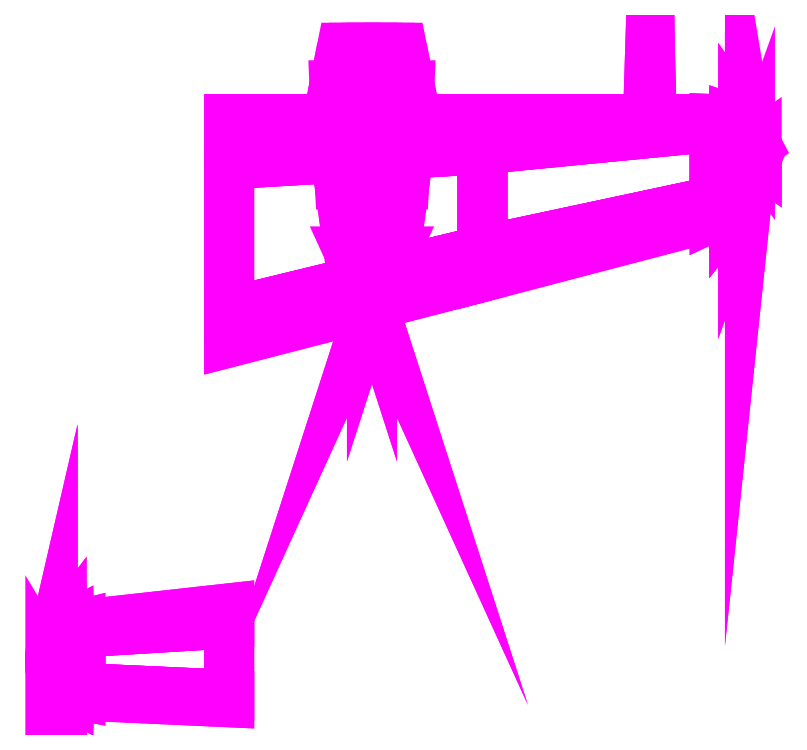
<metadata>
{"format":"dxf","ext":"dxf","renderer":"ezdxf+matplotlib","layout":"modelspace","background":"white","min_lineweight":24,"dpi":150}
</metadata>
<code>
0
SECTION
2
ENTITIES
0
3DFACE
8
WING2
10
3.37
20
3.18
30
1.98
11
-2e-16
21
3.18
31
1.75
12
-1e-16
22
2.58
32
1.51
13
3.37
23
2.78
33
1.84
0
3DFACE
8
WING2
10
3.37
20
2.78
30
2.14
11
-1e-16
21
2.58
31
1.95
12
-2e-16
22
3.18
32
1.75
13
3.37
23
3.18
33
1.98
0
3DFACE
8
WING2
10
6.46
20
3.08
30
2.29
11
3.37
21
2.78
31
2.14
12
3.37
22
3.18
32
1.98
13
6.46
23
3.18
33
2.22
0
3DFACE
8
WING2
10
3.37
20
2.78
30
1.84
11
3.37
21
1.43
31
1.84
12
6.46
22
2.09
32
2.15
13
6.46
23
3.08
33
2.15
0
3DFACE
8
WING2
10
6.46
20
3.18
30
2.22
11
3.37
21
3.18
31
1.98
12
3.37
22
2.78
32
1.84
13
6.46
23
3.08
33
2.15
0
3DFACE
8
WING2
10
6.46
20
2.09
30
2.29
11
3.37
21
1.43
31
2.14
12
3.37
22
2.78
32
2.14
13
6.46
23
3.08
33
2.29
0
3DFACE
8
WING2
10
6.72
20
2.15
30
2.31
11
6.46
21
2.09
31
2.29
12
6.46
22
3.08
32
2.29
13
6.72
23
3.07
33
2.31
0
3DFACE
8
WING2
10
6.84
20
2.26
30
2.3
11
6.72
21
2.15
31
2.31
12
6.72
22
3.07
32
2.31
13
6.84
23
3.03
33
2.3
0
3DFACE
8
WING2
10
6.93
20
2.51
30
2.3
11
6.84
21
2.26
31
2.3
12
6.84
22
3.03
32
2.3
13
6.93
23
2.9
33
2.3
0
3DFACE
8
WING2
10
6.93
20
2.9
30
2.3
11
6.84
21
3.03
31
2.3
12
6.84
22
3.13
32
2.25
13
6.93
23
3
33
2.26
0
3DFACE
8
WING2
10
6.95
20
2.78
30
2.3
11
6.93
21
2.9
31
2.3
12
6.93
22
3
32
2.26
13
7.02
23
2.83
33
2.27
0
3DFACE
8
WING2
10
7.02
20
2.83
30
2.27
11
6.93
21
3
31
2.26
12
6.93
22
2.9
32
2.22
13
6.95
23
2.78
33
2.23
0
3DFACE
8
WING2
10
6.84
20
3.03
30
2.2
11
6.84
21
2.26
31
2.2
12
6.93
22
2.51
32
2.22
13
6.93
23
2.9
33
2.22
0
3DFACE
8
WING2
10
6.93
20
3
30
2.26
11
6.84
21
3.13
31
2.25
12
6.84
22
3.03
32
2.2
13
6.93
23
2.9
33
2.22
0
3DFACE
8
WING2
10
6.72
20
3.07
30
2.17
11
6.72
21
2.15
31
2.17
12
6.84
22
2.26
32
2.2
13
6.84
23
3.03
33
2.2
0
3DFACE
8
WING2
10
6.46
20
3.08
30
2.15
11
6.46
21
2.09
31
2.15
12
6.72
22
2.15
32
2.17
13
6.72
23
3.07
33
2.17
0
3DFACE
8
WING2
10
3.37
20
1.08
30
1.98
11
1.1e-15
21
0.21
31
1.75
12
1e-15
22
0.61
32
1.95
13
3.37
23
1.43
33
2.14
0
3DFACE
8
WING2
10
-1e-16
20
2.58
30
1.51
11
1e-15
21
0.61
31
1.51
12
3.37
22
1.43
32
1.84
13
3.37
23
2.78
33
1.84
0
3DFACE
8
WING2
10
3.37
20
1.43
30
1.84
11
1e-15
21
0.61
31
1.51
12
1.1e-15
22
0.21
32
1.75
13
3.37
23
1.08
33
1.98
0
3DFACE
8
WING2
10
3.37
20
1.43
30
2.14
11
1e-15
21
0.61
31
1.95
12
-1e-16
22
2.58
32
1.95
13
3.37
23
2.78
33
2.14
0
3DFACE
8
WING2
10
6.93
20
2.51
30
2.22
11
6.84
21
2.26
31
2.2
12
6.84
22
2.16
32
2.25
13
6.93
23
2.41
33
2.26
0
3DFACE
8
WING2
10
6.84
20
2.26
30
2.2
11
6.72
21
2.15
31
2.17
12
6.72
22
2.01
32
2.24
13
6.84
23
2.16
33
2.25
0
3DFACE
8
WING2
10
6.72
20
2.15
30
2.17
11
6.46
21
2.09
31
2.15
12
6.46
22
1.89
32
2.22
13
6.72
23
2.01
33
2.24
0
3DFACE
8
WING2
10
6.46
20
1.89
30
2.22
11
3.37
21
1.08
31
1.98
12
3.37
22
1.43
32
2.14
13
6.46
23
2.09
33
2.29
0
3DFACE
8
WING2
10
6.46
20
2.09
30
2.15
11
3.37
21
1.43
31
1.84
12
3.37
22
1.08
32
1.98
13
6.46
23
1.89
33
2.22
0
3DFACE
8
WING2
10
6.72
20
2.01
30
2.24
11
6.46
21
1.89
31
2.22
12
6.46
22
2.09
32
2.29
13
6.72
23
2.15
33
2.31
0
3DFACE
8
WING2
10
6.84
20
2.16
30
2.25
11
6.72
21
2.01
31
2.24
12
6.72
22
2.15
32
2.31
13
6.84
23
2.26
33
2.3
0
3DFACE
8
WING2
10
6.93
20
2.41
30
2.26
11
6.84
21
2.16
31
2.25
12
6.84
22
2.26
32
2.3
13
6.93
23
2.51
33
2.3
0
3DFACE
8
WING2
10
7.02
20
2.83
30
2.27
11
7.02
21
2.65
31
2.27
12
6.95
22
2.7
32
2.3
13
6.95
23
2.78
33
2.3
0
3DFACE
8
WING2
10
6.95
20
2.7
30
2.3
11
6.93
21
2.51
31
2.3
12
6.93
22
2.9
32
2.3
13
6.95
23
2.78
33
2.3
0
3DFACE
8
WING2
10
7.02
20
2.65
30
2.27
11
6.93
21
2.41
31
2.26
12
6.93
22
2.51
32
2.3
13
6.95
23
2.7
33
2.3
0
3DFACE
8
WING2
10
6.95
20
2.7
30
2.23
11
6.93
21
2.51
31
2.22
12
6.93
22
2.41
32
2.26
13
7.02
23
2.65
33
2.27
0
3DFACE
8
WING2
10
6.93
20
2.9
30
2.22
11
6.93
21
2.51
31
2.22
12
6.95
22
2.7
32
2.23
13
6.95
23
2.78
33
2.23
0
3DFACE
8
WING2
10
6.95
20
2.78
30
2.23
11
6.95
21
2.7
31
2.23
12
7.02
22
2.65
32
2.27
13
7.02
23
2.83
33
2.27
0
3DFACE
8
WING2
10
6.84
20
3.13
30
2.25
11
6.72
21
3.17
31
2.24
12
6.72
22
3.07
32
2.17
13
6.84
23
3.03
33
2.2
0
3DFACE
8
WING2
10
6.72
20
3.17
30
2.24
11
6.46
21
3.18
31
2.22
12
6.46
22
3.08
32
2.15
13
6.72
23
3.07
33
2.17
0
3DFACE
8
WING2
10
6.72
20
3.07
30
2.31
11
6.46
21
3.08
31
2.29
12
6.46
22
3.18
32
2.22
13
6.72
23
3.17
33
2.24
0
3DFACE
8
WING2
10
6.84
20
3.03
30
2.3
11
6.72
21
3.07
31
2.31
12
6.72
22
3.17
32
2.24
13
6.84
23
3.13
33
2.25
0
3DFACE
8
WING2
10
-2.35
20
-3.85
30
2.12
11
-2.35
21
-4.14
31
2.12
12
-2.38
22
-4.09
32
2.11
13
-2.38
23
-3.98
33
2.11
0
3DFACE
8
WING2
10
-2.38
20
-4.09
30
2.09
11
-2.35
21
-4.14
31
2.08
12
-2.35
22
-3.85
32
2.08
13
-2.38
23
-3.98
33
2.09
0
3DFACE
8
WING2
10
-2.14
20
-3.69
30
2.16
11
-2.14
21
-4.36
31
2.16
12
-2.23
22
-4.31
32
2.15
13
-2.23
23
-3.74
33
2.15
0
3DFACE
8
WING2
10
-2.23
20
-4.31
30
2.07
11
-2.14
21
-4.36
31
2.06
12
-2.14
22
-3.69
32
2.06
13
-2.23
23
-3.74
33
2.07
0
3DFACE
8
WING2
10
-2.14
20
-4.36
30
2.06
11
-1.98
21
-4.39
31
2.06
12
-1.98
22
-3.65
32
2.06
13
-2.14
23
-3.69
33
2.06
0
3DFACE
8
WING2
10
-1.98
20
-4.39
30
2.06
11
0
21
-4.48
31
2.03
12
0
22
-3.53
32
2.03
13
-1.98
23
-3.65
33
2.06
0
3DFACE
8
WING2
10
-2.38
20
-3.93
30
2.1
11
-2.35
21
-3.8
31
2.11
12
-2.35
22
-3.85
32
2.12
13
-2.38
23
-3.98
33
2.11
0
3DFACE
8
WING2
10
-2.38
20
-3.98
30
2.09
11
-2.35
21
-3.85
31
2.08
12
-2.35
22
-3.8
32
2.11
13
-2.38
23
-3.93
33
2.1
0
3DFACE
8
WING2
10
-2.23
20
-3.74
30
2.15
11
-2.23
21
-4.31
31
2.15
12
-2.35
22
-4.14
32
2.12
13
-2.35
23
-3.85
33
2.12
0
3DFACE
8
WING2
10
-2.35
20
-4.14
30
2.08
11
-2.23
21
-4.31
31
2.07
12
-2.23
22
-3.74
32
2.07
13
-2.35
23
-3.85
33
2.08
0
3DFACE
8
WING2
10
-1.98
20
-3.65
30
2.16
11
-1.98
21
-4.39
31
2.16
12
-2.14
22
-4.36
32
2.16
13
-2.14
23
-3.69
33
2.16
0
3DFACE
8
WING2
10
0
20
-3.53
30
2.19
11
0
21
-4.48
31
2.19
12
-1.98
22
-4.39
32
2.16
13
-1.98
23
-3.65
33
2.16
0
3DFACE
8
WING2
10
-2.14
20
-4.36
30
2.16
11
-1.98
21
-4.39
31
2.16
12
-1.98
22
-4.49
32
2.11
13
-2.14
23
-4.46
33
2.11
0
3DFACE
8
WING2
10
-1.98
20
-4.39
30
2.16
11
0
21
-4.48
31
2.19
12
0
22
-4.58
32
2.1
13
-1.98
23
-4.49
33
2.11
0
3DFACE
8
WING2
10
-2.23
20
-4.31
30
2.15
11
-2.14
21
-4.36
31
2.16
12
-2.14
22
-4.46
32
2.11
13
-2.23
23
-4.41
33
2.11
0
3DFACE
8
WING2
10
-2.23
20
-4.41
30
2.11
11
-2.14
21
-4.46
31
2.11
12
-2.14
22
-4.36
32
2.06
13
-2.23
23
-4.31
33
2.07
0
3DFACE
8
WING2
10
-2.14
20
-4.46
30
2.11
11
-1.98
21
-4.49
31
2.11
12
-1.98
22
-4.39
32
2.06
13
-2.14
23
-4.36
33
2.06
0
3DFACE
8
WING2
10
-1.98
20
-4.49
30
2.11
11
0
21
-4.58
31
2.1
12
0
22
-4.48
32
2.03
13
-1.98
23
-4.39
33
2.06
0
3DFACE
8
WING2
10
-2.38
20
-3.98
30
2.11
11
-2.38
21
-4.09
31
2.11
12
-2.38
22
-4.12
32
2.1
13
-2.38
23
-3.93
33
2.1
0
3DFACE
8
WING2
10
-2.38
20
-3.93
30
2.1
11
-2.38
21
-4.12
31
2.1
12
-2.38
22
-4.09
32
2.09
13
-2.38
23
-3.98
33
2.09
0
3DFACE
8
WING2
10
-2.38
20
-4.09
30
2.11
11
-2.35
21
-4.14
31
2.12
12
-2.35
22
-4.24
32
2.11
13
-2.38
23
-4.12
33
2.1
0
3DFACE
8
WING2
10
-2.38
20
-4.12
30
2.1
11
-2.35
21
-4.24
31
2.11
12
-2.35
22
-4.14
32
2.08
13
-2.38
23
-4.09
33
2.09
0
3DFACE
8
WING2
10
-2.35
20
-4.14
30
2.12
11
-2.23
21
-4.31
31
2.15
12
-2.23
22
-4.41
32
2.11
13
-2.35
23
-4.24
33
2.11
0
3DFACE
8
WING2
10
-2.35
20
-4.24
30
2.11
11
-2.23
21
-4.41
31
2.11
12
-2.23
22
-4.31
32
2.07
13
-2.35
23
-4.14
33
2.08
0
3DFACE
8
WING2
10
-1.98
20
-3.55
30
2.11
11
0
21
-3.33
31
2.1
12
0
22
-3.53
32
2.19
13
-1.98
23
-3.65
33
2.16
0
3DFACE
8
WING2
10
-2.14
20
-3.59
30
2.11
11
-1.98
21
-3.55
31
2.11
12
-1.98
22
-3.65
32
2.16
13
-2.14
23
-3.69
33
2.16
0
3DFACE
8
WING2
10
-2.23
20
-3.64
30
2.11
11
-2.14
21
-3.59
31
2.11
12
-2.14
22
-3.69
32
2.16
13
-2.23
23
-3.74
33
2.15
0
3DFACE
8
WING2
10
-2.23
20
-3.74
30
2.07
11
-2.14
21
-3.69
31
2.06
12
-2.14
22
-3.59
32
2.11
13
-2.23
23
-3.64
33
2.11
0
3DFACE
8
WING2
10
-1.98
20
-3.65
30
2.06
11
0
21
-3.53
31
2.03
12
0
22
-3.33
32
2.1
13
-1.98
23
-3.55
33
2.11
0
3DFACE
8
WING2
10
-2.14
20
-3.69
30
2.06
11
-1.98
21
-3.65
31
2.06
12
-1.98
22
-3.55
32
2.11
13
-2.14
23
-3.59
33
2.11
0
3DFACE
8
WING2
10
-2.35
20
-3.8
30
2.11
11
-2.23
21
-3.64
31
2.11
12
-2.23
22
-3.74
32
2.15
13
-2.35
23
-3.85
33
2.12
0
3DFACE
8
WING2
10
-2.35
20
-3.85
30
2.08
11
-2.23
21
-3.74
31
2.07
12
-2.23
22
-3.64
32
2.11
13
-2.35
23
-3.8
33
2.11
0
3DFACE
8
WING2
10
2.225
20
3.13
30
1.565
11
1.9
21
3.13
31
1.43
12
1.9
22
2.81
32
1.43
13
2.225
23
2.81
33
1.565
0
3DFACE
8
WING2
10
1.9
20
3.13
30
1.43
11
1.575
21
3.13
31
1.565
12
1.575
22
2.81
32
1.565
13
1.9
23
2.81
33
1.43
0
3DFACE
8
WING2
10
2.36
20
3.13
30
1.89
11
2.225
21
3.13
31
1.565
12
2.225
22
2.81
32
1.565
13
2.36
23
2.81
33
1.89
0
3DFACE
8
WING2
10
2.225
20
3.13
30
2.215
11
2.36
21
3.13
31
1.89
12
2.36
22
2.81
32
1.89
13
2.225
23
2.81
33
2.215
0
3DFACE
8
WING2
10
1.575
20
3.13
30
1.565
11
1.44
21
3.13
31
1.89
12
1.44
22
2.81
32
1.89
13
1.575
23
2.81
33
1.565
0
3DFACE
8
WING2
10
1.44
20
3.13
30
1.89
11
1.575
21
3.13
31
2.215
12
1.575
22
2.81
32
2.215
13
1.44
23
2.81
33
1.89
0
3DFACE
8
WING2
10
1.575
20
3.13
30
2.215
11
1.9
21
3.13
31
2.35
12
1.9
22
2.81
32
2.35
13
1.575
23
2.81
33
2.215
0
3DFACE
8
WING2
10
1.9
20
3.13
30
2.35
11
2.225
21
3.13
31
2.215
12
2.225
22
2.81
32
2.215
13
1.9
23
2.81
33
2.35
0
3DFACE
8
WING2
10
1.59
20
1.42
30
1.89
11
1.681
21
1.42
31
1.671
12
1.596
22
2.31
32
1.586
13
1.47
23
2.31
33
1.89
0
3DFACE
8
WING2
10
1.47
20
2.31
30
1.89
11
1.596
21
2.31
31
1.586
12
1.575
22
2.81
32
1.565
13
1.44
23
2.81
33
1.89
0
3DFACE
8
WING2
10
1.9
20
1.42
30
1.58
11
1.681
21
1.42
31
1.671
12
1.9
22
0.74
32
1.83
13
1.9
23
0.74
33
1.83
0
3DFACE
8
WING2
10
1.681
20
1.42
30
1.671
11
1.59
21
1.42
31
1.89
12
1.9
22
0.74
32
1.83
13
1.9
23
0.74
33
1.83
0
3DFACE
8
WING2
10
2.119
20
1.42
30
1.671
11
2.21
21
1.42
31
1.89
12
2.33
22
2.31
32
1.89
13
2.204
23
2.31
33
1.586
0
3DFACE
8
WING2
10
2.204
20
2.31
30
1.586
11
2.33
21
2.31
31
1.89
12
2.36
22
2.81
32
1.89
13
2.225
23
2.81
33
1.565
0
3DFACE
8
WING2
10
2.21
20
1.42
30
1.89
11
2.119
21
1.42
31
1.671
12
1.9
22
0.74
32
1.83
13
1.9
23
0.74
33
1.83
0
3DFACE
8
WING2
10
2.119
20
1.42
30
1.671
11
1.9
21
1.42
31
1.58
12
1.9
22
0.74
32
1.83
13
1.9
23
0.74
33
1.83
0
3DFACE
8
WING2
10
1.9
20
1.42
30
1.58
11
2.119
21
1.42
31
1.671
12
2.204
22
2.31
32
1.586
13
1.9
23
2.31
33
1.46
0
3DFACE
8
WING2
10
1.9
20
2.31
30
1.46
11
2.204
21
2.31
31
1.586
12
2.225
22
2.81
32
1.565
13
1.9
23
2.81
33
1.43
0
3DFACE
8
WING2
10
1.681
20
1.42
30
1.671
11
1.9
21
1.42
31
1.58
12
1.9
22
2.31
32
1.46
13
1.596
23
2.31
33
1.586
0
3DFACE
8
WING2
10
1.596
20
2.31
30
1.586
11
1.9
21
2.31
31
1.46
12
1.9
22
2.81
32
1.43
13
1.575
23
2.81
33
1.565
0
3DFACE
8
WING2
10
1.9
20
1.42
30
2.2
11
2.119
21
1.42
31
2.109
12
1.9
22
0.74
32
1.83
13
1.9
23
0.74
33
1.83
0
3DFACE
8
WING2
10
2.119
20
1.42
30
2.109
11
2.21
21
1.42
31
1.89
12
1.9
22
0.74
32
1.83
13
1.9
23
0.74
33
1.83
0
3DFACE
8
WING2
10
2.119
20
1.42
30
2.109
11
1.9
21
1.42
31
2.2
12
1.9
22
2.31
32
2.32
13
2.204
23
2.31
33
2.194
0
3DFACE
8
WING2
10
2.204
20
2.31
30
2.194
11
1.9
21
2.31
31
2.32
12
1.9
22
2.81
32
2.35
13
2.225
23
2.81
33
2.215
0
3DFACE
8
WING2
10
2.21
20
1.42
30
1.89
11
2.119
21
1.42
31
2.109
12
2.204
22
2.31
32
2.194
13
2.33
23
2.31
33
1.89
0
3DFACE
8
WING2
10
2.33
20
2.31
30
1.89
11
2.204
21
2.31
31
2.194
12
2.225
22
2.81
32
2.215
13
2.36
23
2.81
33
1.89
0
3DFACE
8
WING2
10
1.681
20
1.42
30
2.109
11
1.59
21
1.42
31
1.89
12
1.47
22
2.31
32
1.89
13
1.596
23
2.31
33
2.194
0
3DFACE
8
WING2
10
1.596
20
2.31
30
2.194
11
1.47
21
2.31
31
1.89
12
1.44
22
2.81
32
1.89
13
1.575
23
2.81
33
2.215
0
3DFACE
8
WING2
10
1.681
20
1.42
30
2.109
11
1.9
21
1.42
31
2.2
12
1.9
22
0.74
32
1.83
13
1.9
23
0.74
33
1.83
0
3DFACE
8
WING2
10
1.9
20
1.42
30
2.2
11
1.681
21
1.42
31
2.109
12
1.596
22
2.31
32
2.194
13
1.9
23
2.31
33
2.32
0
3DFACE
8
WING2
10
1.59
20
1.42
30
1.89
11
1.681
21
1.42
31
2.109
12
1.9
22
0.74
32
1.83
13
1.9
23
0.74
33
1.83
0
3DFACE
8
WING2
10
1.9
20
2.31
30
2.32
11
1.596
21
2.31
31
2.194
12
1.575
22
2.81
32
2.215
13
1.9
23
2.81
33
2.35
0
3DFACE
8
WING2
10
1.546
20
3.63
30
1.536
11
1.4
21
3.63
31
1.89
12
1.42
22
3.13
32
1.89
13
1.561
23
3.13
33
1.551
0
3DFACE
8
WING2
10
1.617
20
4.13
30
1.607
11
1.5
21
4.13
31
1.89
12
1.4
22
3.63
32
1.89
13
1.546
23
3.63
33
1.536
0
3DFACE
8
WING2
10
2.4
20
3.63
30
1.89
11
2.254
21
3.63
31
1.536
12
2.239
22
3.13
32
1.551
13
2.38
23
3.13
33
1.89
0
3DFACE
8
WING2
10
2.3
20
4.13
30
1.89
11
2.183
21
4.13
31
1.607
12
2.254
22
3.63
32
1.536
13
2.4
23
3.63
33
1.89
0
3DFACE
8
WING2
10
1.561
20
3.13
30
2.229
11
2.38
21
3.13
31
1.89
12
2.239
22
3.13
32
1.551
13
1.42
23
3.13
33
1.89
0
3DFACE
8
WING2
10
1.5
20
4.13
30
1.89
11
2.183
21
4.13
31
1.607
12
2.3
22
4.13
32
1.89
13
1.617
23
4.13
33
2.173
0
3DFACE
8
WING2
10
1.617
20
4.13
30
1.607
11
1.9
21
4.13
31
1.49
12
2.183
22
4.13
32
1.607
13
1.5
23
4.13
33
1.89
0
3DFACE
8
WING2
10
1.42
20
3.13
30
1.89
11
2.239
21
3.13
31
1.551
12
1.9
22
3.13
32
1.41
13
1.561
23
3.13
33
1.551
0
3DFACE
8
WING2
10
2.254
20
3.63
30
1.536
11
1.9
21
3.63
31
1.39
12
1.9
22
3.13
32
1.41
13
2.239
23
3.13
33
1.551
0
3DFACE
8
WING2
10
2.183
20
4.13
30
1.607
11
1.9
21
4.13
31
1.49
12
1.9
22
3.63
32
1.39
13
2.254
23
3.63
33
1.536
0
3DFACE
8
WING2
10
1.9
20
3.63
30
1.39
11
1.546
21
3.63
31
1.536
12
1.561
22
3.13
32
1.551
13
1.9
23
3.13
33
1.41
0
3DFACE
8
WING2
10
1.9
20
4.13
30
1.49
11
1.617
21
4.13
31
1.607
12
1.546
22
3.63
32
1.536
13
1.9
23
3.63
33
1.39
0
3DFACE
8
WING2
10
1.9
20
3.63
30
2.39
11
2.254
21
3.63
31
2.244
12
2.239
22
3.13
32
2.229
13
1.9
23
3.13
33
2.37
0
3DFACE
8
WING2
10
1.9
20
4.13
30
2.29
11
2.183
21
4.13
31
2.173
12
2.254
22
3.63
32
2.244
13
1.9
23
3.63
33
2.39
0
3DFACE
8
WING2
10
1.9
20
3.13
30
2.37
11
2.239
21
3.13
31
2.229
12
2.38
22
3.13
32
1.89
13
1.561
23
3.13
33
2.229
0
3DFACE
8
WING2
10
1.617
20
4.13
30
2.173
11
2.3
21
4.13
31
1.89
12
2.183
22
4.13
32
2.173
13
1.9
23
4.13
33
2.29
0
3DFACE
8
WING2
10
2.254
20
3.63
30
2.244
11
2.4
21
3.63
31
1.89
12
2.38
22
3.13
32
1.89
13
2.239
23
3.13
33
2.229
0
3DFACE
8
WING2
10
2.183
20
4.13
30
2.173
11
2.3
21
4.13
31
1.89
12
2.4
22
3.63
32
1.89
13
2.254
23
3.63
33
2.244
0
3DFACE
8
WING2
10
1.4
20
3.63
30
1.89
11
1.546
21
3.63
31
2.244
12
1.561
22
3.13
32
2.229
13
1.42
23
3.13
33
1.89
0
3DFACE
8
WING2
10
1.5
20
4.13
30
1.89
11
1.617
21
4.13
31
2.173
12
1.546
22
3.63
32
2.244
13
1.4
23
3.63
33
1.89
0
3DFACE
8
WING2
10
1.546
20
3.63
30
2.244
11
1.9
21
3.63
31
2.39
12
1.9
22
3.13
32
2.37
13
1.561
23
3.13
33
2.229
0
3DFACE
8
WING2
10
1.617
20
4.13
30
2.173
11
1.9
21
4.13
31
2.29
12
1.9
22
3.63
32
2.39
13
1.546
23
3.63
33
2.244
0
3DFACE
8
WING2
10
5.57
20
3.1
30
2.16
11
5.615
21
3.1
31
2.186
12
5.6
22
4.05
32
2.16
13
5.6
23
4.05
33
2.16
0
3DFACE
8
WING2
10
5.615
20
3.1
30
2.186
11
5.615
21
3.1
31
2.134
12
5.6
22
4.05
32
2.16
13
5.6
23
4.05
33
2.16
0
3DFACE
8
WING2
10
5.615
20
3.1
30
2.134
11
5.57
21
3.1
31
2.16
12
5.6
22
4.05
32
2.16
13
5.6
23
4.05
33
2.16
0
VIEWPORT
8
0
10
144.7
20
101.2
30
0
40
391.1
41
222.2
68
     2
69
     1
0
VIEWPORT
8
0
10
139.2
20
100.8
30
0
40
222.8
41
161.3
68
     1
69
     2
0
ENDSEC
0
EOF

</code>
